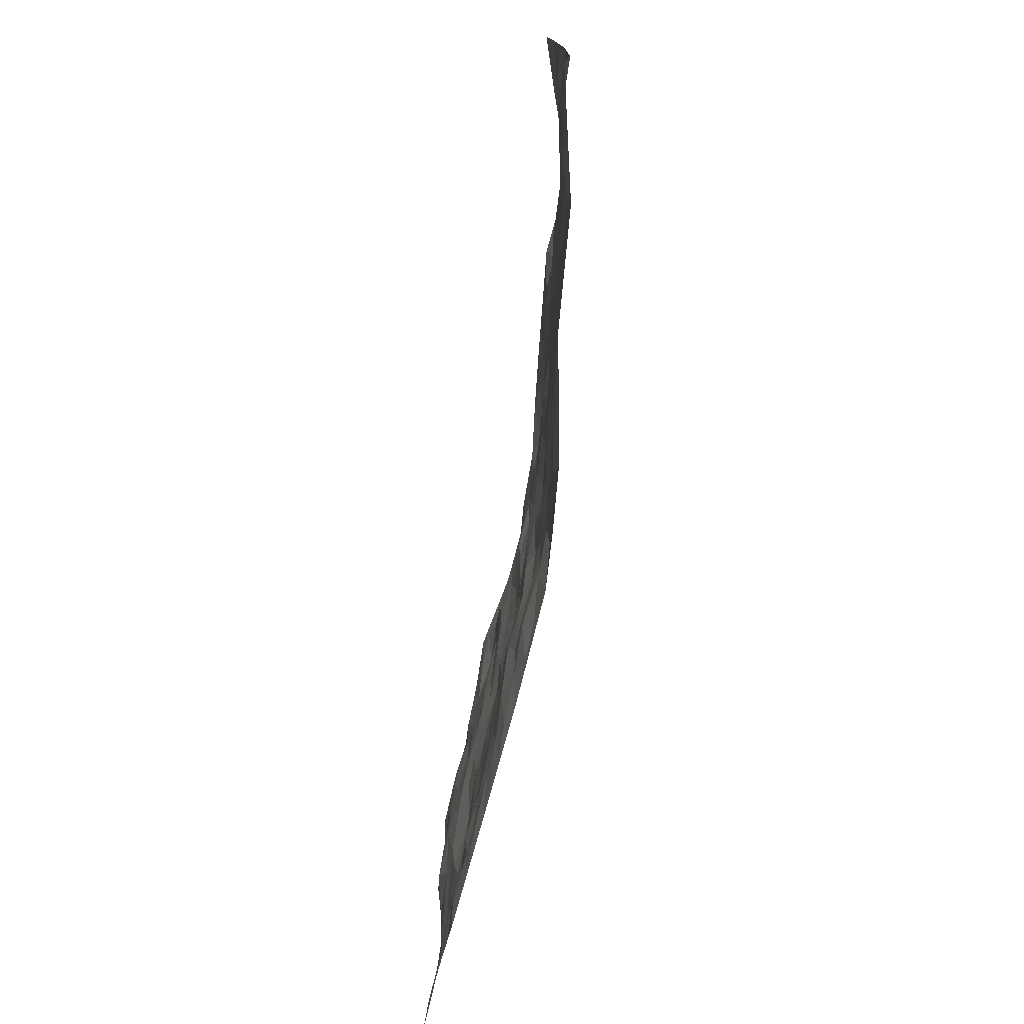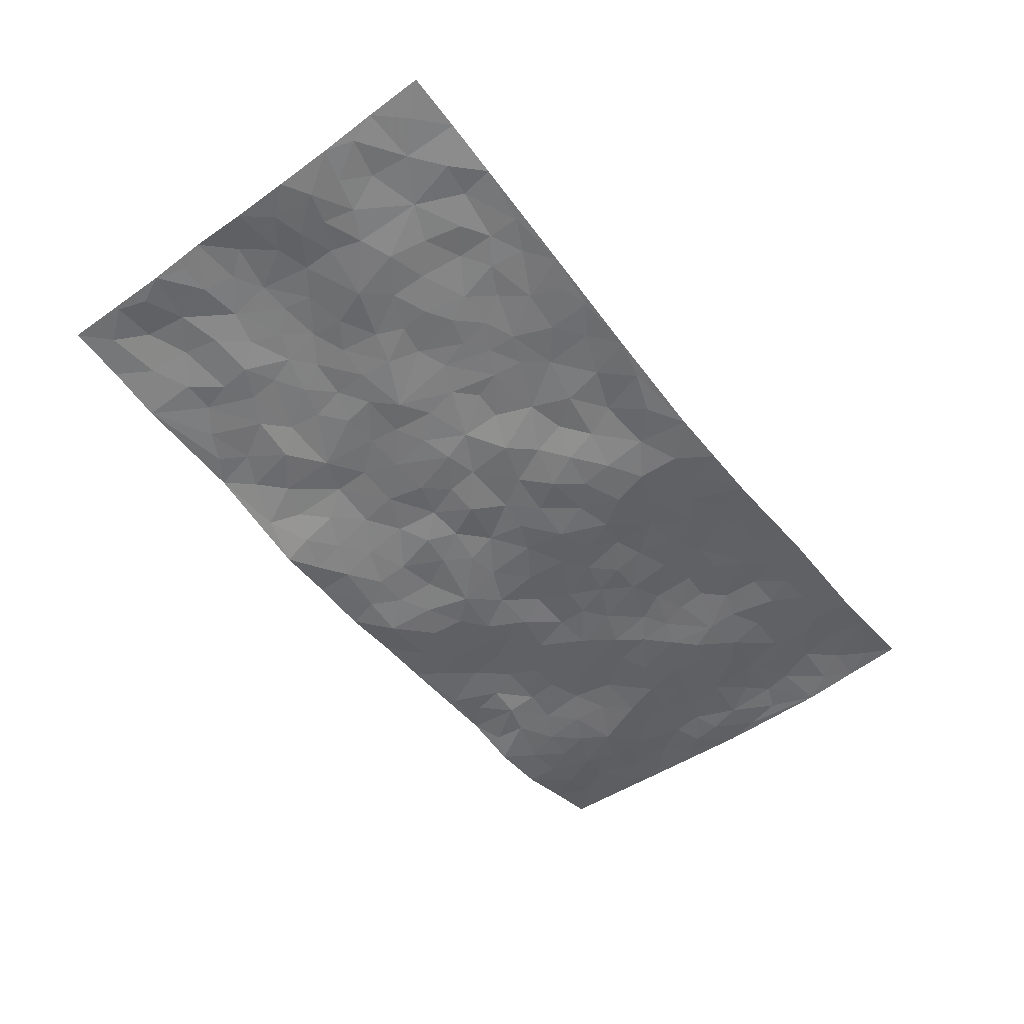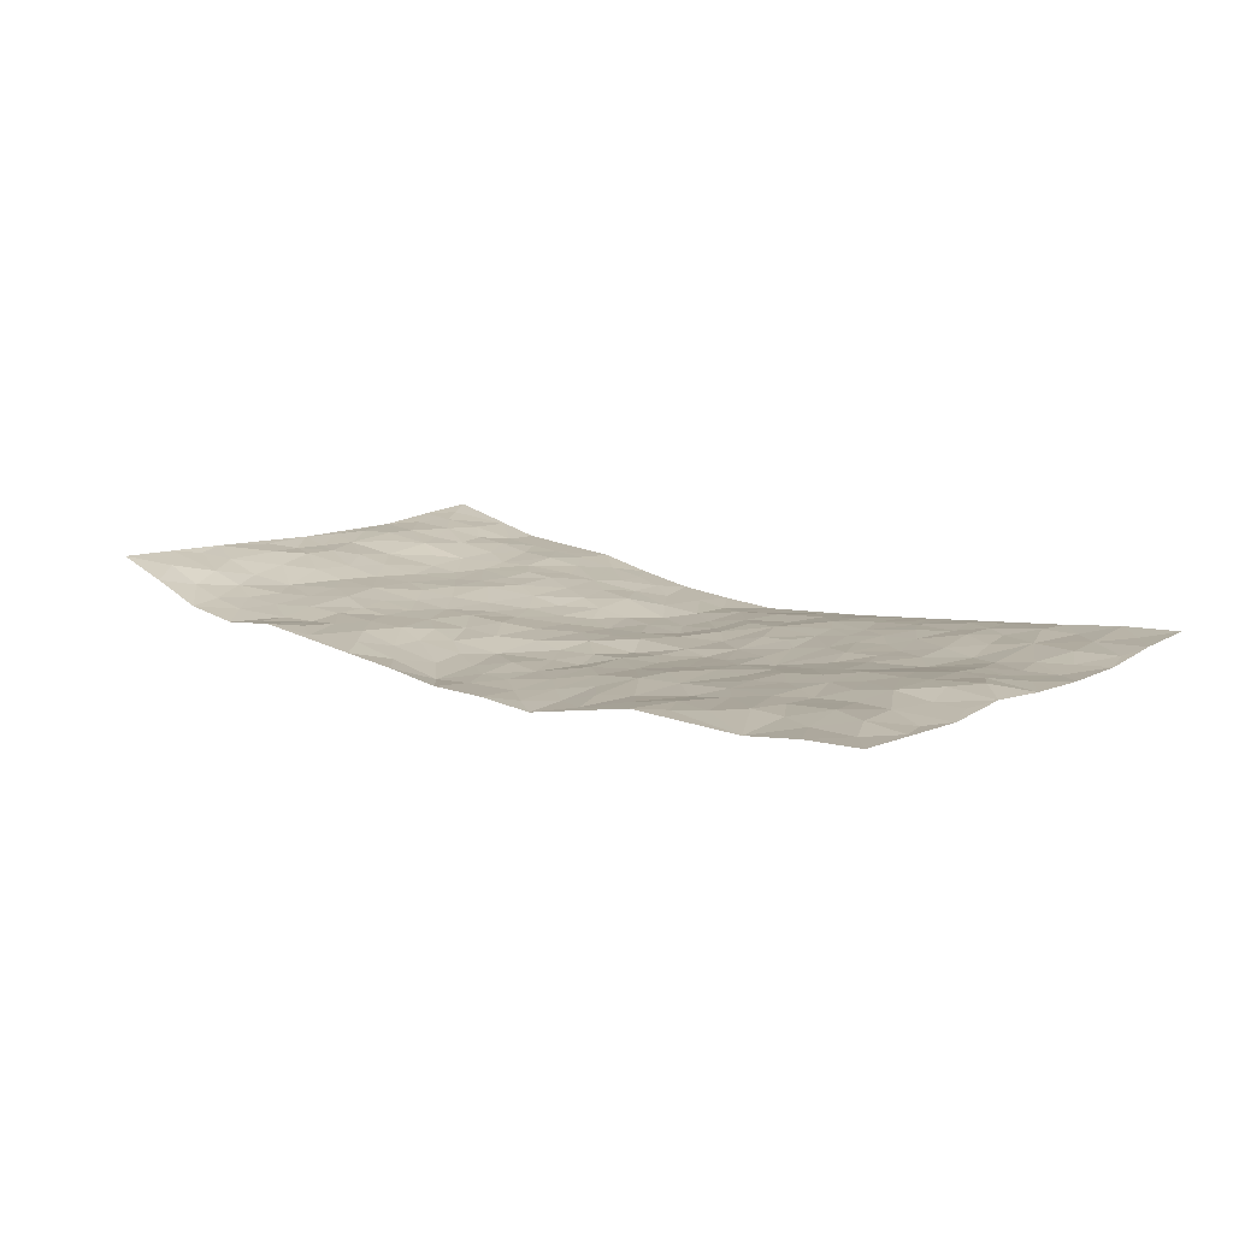
<metadata>
{"format":"obj","ext":"obj","renderer":"f3d","projection":"perspective","resolution":1024,"background":"white","views":[{"elev":-73.4,"azim":81.6,"up":"+Y"},{"elev":-54.3,"azim":-52.6,"up":"+Z"},{"elev":12.9,"azim":-137.2,"up":"+Z"}]}
</metadata>
<code>
v -0.983 0.00232 0.05216
v -0.9828 0.998 0.0389
v 0.9804 0.002517 0.06289
v 0.9734 1 0.07732
v -0.8 0.3922 0.02338
v -0.983 0.5007 0.03206
v -0.8619 0.3577 0.02201
v -0.0006229 0.003108 -0.05317
v -0.9844 0.2508 0.02969
v -0.9273 0.3381 0.02167
v -0.7375 0.00162 0.02621
v -0.9835 0.1269 0.04489
v -0.7142 0.2923 0.008803
v -0.8598 0.002331 0.04309
v -0.845 0.2884 0.02228
v -0.492 0.001929 -0.002592
v -0.9628 0.1888 0.03555
v -0.2934 0.1675 -0.008767
v -0.7804 0.3217 0.01643
v -0.8665 0.1206 0.03412
v -0.9278 0.06438 0.04183
v -0.7992 0.0643 0.02799
v -0.6753 0.1267 0.01694
v -0.7265 0.07482 0.02836
v -0.8779 0.2079 0.03406
v -0.9148 0.2703 0.02597
v -0.7726 0.1772 0.02618
v -0.6952 0.2096 0.01637
v -0.8674 0.4878 0.03483
v -0.9843 0.3758 0.0278
v -0.7373 0.997 0.01185
v -0.5384 0.2224 0.004155
v 0.2611 0.1578 -0.02809
v -0.9827 0.7485 0.03007
v -0.3684 0.3934 -0.01235
v -0.7854 0.7522 0.02802
v -0.8018 0.8308 0.03414
v -0.5838 0.4421 0.005896
v -0.6019 0.6051 0.01554
v -0.4905 0.9972 0.01129
v -0.9598 0.6864 0.0362
v -0.6632 0.5617 0.0237
v -0.392 0.7533 -0.008804
v -0.5112 0.2799 -0.001382
v -0.461 0.2253 -0.001611
v -0.4965 0.1623 0.004472
v -0.4504 0.6361 -0.005949
v -0.3683 0.5597 -0.01443
v 0.1667 0.4744 -0.03425
v -0.3342 0.2215 -0.007996
v -0.2112 0.611 -0.02827
v -0.3766 0.6289 -0.00901
v -0.3031 0.05831 -0.01721
v -0.6295 0.7096 0.01533
v -0.3959 0.1946 -0.005935
v -0.8744 0.6173 0.04509
v -0.03821 0.3493 -0.04328
v 0.05795 0.3403 -0.04104
v 0.2995 0.4514 -0.02549
v -0.09538 0.5518 -0.03878
v -0.1658 0.5563 -0.03049
v 0.09271 0.6307 -0.0302
v -0.6356 0.346 0.006686
v -0.7508 0.5732 0.03218
v -0.9546 0.8094 0.0307
v -0.5615 0.1292 0.008262
v -0.3692 0.01283 -0.0156
v -0.7981 0.4655 0.03008
v -0.6189 0.1723 0.01723
v -0.6162 0.01823 0.01306
v -0.2465 0.003105 -0.03058
v -0.6174 0.0882 0.01524
v -0.5482 0.05317 0.008546
v -0.4329 0.03771 -0.006768
v -0.4524 0.1042 -0.0009882
v -0.8941 0.685 0.03453
v -0.9746 0.8733 0.03408
v -0.7391 0.5083 0.0277
v -0.0005392 0.9979 -0.03719
v -0.805 0.6748 0.03841
v -0.564 0.3149 0.000898
v -0.5149 0.4609 -0.003406
v 0.006595 0.5719 -0.02791
v -0.04942 0.4835 -0.02947
v 0.003568 0.4205 -0.03628
v -0.1237 0.1289 -0.02658
v -0.5713 0.6693 0.00887
v -0.9183 0.5615 0.04801
v -0.7343 0.6906 0.02868
v -0.4502 0.2971 -0.003497
v -0.6335 0.2673 0.01021
v -0.503 0.6878 0.003416
v -0.1736 0.4854 -0.0297
v -0.2635 0.4363 -0.02441
v -0.6493 0.6483 0.01873
v -0.01029 0.1177 -0.04075
v -0.4175 0.5103 -0.0161
v -0.3439 0.2886 -0.01025
v -0.2418 0.5039 -0.03081
v -0.181 0.3822 -0.03105
v -0.9827 0.6244 0.04288
v -0.7073 0.6221 0.02609
v -0.8155 0.5789 0.04005
v -0.3633 0.1106 -0.008609
v -0.5236 0.5328 -0.0001459
v -0.6862 0.4061 0.007246
v -0.1296 0.3249 -0.02892
v -0.1481 0.2503 -0.02106
v -0.5193 0.611 0.006101
v 0.1098 0.7287 -0.04212
v -0.00341 0.2156 -0.04625
v -0.07309 0.274 -0.04008
v 0.004905 0.2892 -0.04516
v -0.4307 0.3639 -0.005446
v -0.1963 0.185 -0.02277
v -0.6566 0.4876 0.01389
v -0.5586 0.381 0.003037
v -0.4937 0.3916 0.0003061
v -0.309 0.5243 -0.02206
v -0.2588 0.3511 -0.01444
v -0.3568 0.4672 -0.01691
v -0.2256 0.2718 -0.01283
v -0.0907 0.412 -0.03083
v -0.5966 0.531 0.01166
v -0.09137 0.1991 -0.03171
v -0.2138 0.09442 -0.02405
v -0.3997 0.2584 -0.005513
v -0.9313 0.4378 0.03039
v -0.8708 0.4207 0.02633
v 0.09297 0.4236 -0.04092
v 0.2084 0.238 -0.02449
v 0.08325 0.5174 -0.03115
v 0.01985 0.4887 -0.03293
v 0.1674 0.3936 -0.03734
v 0.7939 0.497 0.03166
v 0.2216 0.4343 -0.03198
v 0.2668 0.3139 -0.01956
v 0.1613 0.5677 -0.02777
v 0.1215 0.9963 -0.02486
v -0.2941 0.6197 -0.0203
v 0.4258 0.8793 -0.005586
v 0.4922 0.9972 0.003521
v -0.2146 0.7806 -0.01907
v -0.05867 0.8638 -0.03954
v -0.3224 0.3491 -0.01088
v -0.461 0.5656 -0.005728
v -0.07464 0.05419 -0.04363
v -0.1591 0.02347 -0.03725
v 0.1232 0.00243 -0.04849
v 0.01371 0.8599 -0.04201
v -0.01647 0.6997 -0.03903
v 0.4232 0.1966 -0.006254
v 0.3422 0.29 -0.01249
v 0.5949 0.5261 0.0005432
v 0.5279 0.5467 -0.003973
v 0.4571 0.1351 -0.002847
v 0.5246 0.2276 0.003737
v 0.4156 0.3618 -0.004962
v 0.02311 0.6407 -0.03685
v -0.05918 0.6277 -0.03387
v -0.1464 0.7295 -0.02543
v -0.08702 0.693 -0.03841
v -0.06016 0.7909 -0.03738
v -0.1364 0.633 -0.02723
v 0.02159 0.7746 -0.03626
v 0.2448 0.9978 -0.01506
v -0.01917 0.9264 -0.04113
v -0.2705 0.8454 -0.0188
v -0.2008 0.8794 -0.02944
v -0.3165 0.7803 -0.006724
v -0.2485 0.9967 -0.04098
v -0.2286 0.696 -0.02154
v -0.3186 0.6997 -0.01016
v -0.1405 0.8293 -0.03062
v -0.1245 0.9977 -0.03473
v 0.2194 0.7457 -0.03103
v 0.1747 0.6674 -0.02784
v 0.329 0.595 -0.0204
v 0.2628 0.5233 -0.0268
v 0.2678 0.6656 -0.02588
v 0.4263 0.7438 -0.01088
v 0.3578 0.6829 -0.01879
v 0.287 0.7328 -0.01982
v 0.06881 0.9292 -0.04909
v 0.07964 0.8228 -0.04424
v 0.1469 0.8577 -0.04381
v 0.2516 0.8728 -0.02435
v 0.3223 0.7928 -0.01171
v 0.2334 0.5956 -0.02056
v -0.8846 0.867 0.03846
v -0.6849 0.8155 0.01929
v -0.8721 0.7741 0.03594
v -0.8594 0.9978 0.02994
v -0.9249 0.9392 0.03439
v -0.8133 0.9202 0.02514
v -0.7361 0.8842 0.02065
v -0.6077 0.9282 0.01552
v -0.6647 0.8848 0.02143
v -0.6905 0.7448 0.01656
v -0.563 0.8134 0.009011
v -0.6246 0.7801 0.01474
v -0.513 0.8996 0.009074
v -0.3934 0.877 -0.007297
v -0.5471 0.959 0.01185
v -0.468 0.8151 -0.007562
v -0.4442 0.9349 0.002798
v -0.3479 0.9714 -0.01806
v -0.5141 0.7599 0.004725
v -0.322 0.9003 -0.01454
v -0.2614 0.929 -0.03094
v 0.1578 0.7846 -0.04036
v 0.2561 0.8039 -0.02616
v 0.1888 0.9326 -0.02898
v 0.3942 0.8114 -0.00646
v 0.3376 0.8799 -0.005788
v 0.3827 0.9816 -0.004597
v 0.2887 0.9368 -0.0105
v 0.4434 0.947 -0.00108
v 0.3831 0.4934 -0.01852
v 0.328 0.529 -0.02369
v 0.4871 0.604 -0.01132
v 0.4349 0.6643 -0.01511
v 0.409 0.5879 -0.02085
v 0.3539 0.1902 -0.0121
v 0.4834 0.3348 -0.002017
v 0.4626 0.5223 -0.01345
v 0.3484 0.3882 -0.01532
v -0.1256 0.9139 -0.03938
v -0.186 0.9566 -0.03879
v 0.3211 0.1331 -0.01766
v 0.6146 0.01491 0.006859
v 0.2017 0.3339 -0.02928
v 0.2728 0.385 -0.02652
v 0.5861 0.2478 0.005268
v 0.7381 0.9982 0.00256
v 0.9816 0.2514 0.04555
v 0.4942 0.8116 -0.005692
v 0.7211 0.4873 0.01713
v 0.4908 0.7464 -0.004547
v 0.9819 0.5007 0.04936
v 0.6723 0.2942 0.009457
v 0.5122 0.4679 -0.005169
v 0.7794 0.3117 0.03326
v 0.5646 0.4155 -0.005322
v 0.4911 0.001632 -0.0004395
v 0.09053 0.2527 -0.04679
v 0.5066 0.07691 0.003272
v 0.1355 0.3195 -0.0415
v 0.4176 0.2669 -0.002995
v 0.8757 0.266 0.04555
v 0.6453 0.4617 0.001684
v 0.58 0.08237 0.007925
v 0.4511 0.4262 -0.004291
v 0.611 0.3716 -0.003128
v 0.2872 0.2328 -0.01798
v 0.4799 0.2718 0.001619
v 0.2653 0.07866 -0.02907
v 0.3693 0.002211 -0.02277
v 0.2469 0.00257 -0.04065
v 0.2021 0.115 -0.0375
v 0.06834 0.1702 -0.04791
v 0.1453 0.19 -0.03783
v 0.6147 0.1478 0.01114
v 0.7799 0.4232 0.02381
v 0.7504 0.2218 0.02663
v 0.6536 0.08122 0.01198
v 0.6728 0.3846 0.005497
v 0.7211 0.3395 0.01633
v 0.8878 0.327 0.04691
v 0.7483 0.5675 0.02229
v 0.6944 0.1461 0.02103
v 0.7662 0.1508 0.02667
v 0.8422 0.3683 0.03955
v 0.945 0.3504 0.04772
v 0.889 0.4392 0.03957
v 0.585 0.3129 -0.0006454
v 0.8224 0.1068 0.03904
v 0.3335 0.06331 -0.02071
v 0.4124 0.06869 -0.009986
v 0.07147 0.07827 -0.05158
v 0.1435 0.07262 -0.0455
v 0.9791 0.7507 0.06447
v 0.7353 0.0802 0.01724
v 0.6577 0.2162 0.01464
v 0.9639 0.4255 0.0474
v 0.9101 0.5097 0.03928
v 0.8106 0.2512 0.03534
v 0.5344 0.1484 0.008675
v 0.7383 0.002528 0.0131
v 0.5053 0.3942 -0.003464
v 0.9417 0.06482 0.05525
v 0.9812 0.1271 0.05493
v 0.8417 0.1813 0.04296
v 0.9004 0.1255 0.05012
v 0.8325 0.01013 0.03269
v 0.9399 0.1892 0.04795
v 0.6699 0.5555 0.00728
v 0.696 0.6326 0.00891
v 0.5885 0.6358 0.006739
v 0.8293 0.6916 0.03214
v 0.6356 0.7711 0.003185
v 0.9591 0.6257 0.05359
v 0.771 0.6418 0.02295
v 0.8578 0.5954 0.03982
v 0.7388 0.7436 0.007864
v 0.849 0.5308 0.03885
v 0.9195 0.5748 0.0412
v 0.8938 0.6597 0.04924
v 0.6441 0.6922 0.00762
v 0.5687 0.7238 0.005045
v 0.5129 0.6744 -0.004085
v 0.8549 0.8527 0.03948
v 0.7168 0.8709 0.005033
v 0.8163 0.7769 0.02459
v 0.8991 0.7785 0.04808
v 0.7849 0.8442 0.01706
v 0.9734 0.8755 0.07011
v 0.6988 0.8021 0.005408
v 0.9544 0.8125 0.06033
v 0.746 0.9314 0.008259
v 0.8553 0.9991 0.04127
v 0.6151 0.9978 -0.01189
v 0.8243 0.9263 0.02511
v 0.9056 0.929 0.05613
v 0.6656 0.9341 -0.002625
v 0.5602 0.9008 -0.009363
v 0.4944 0.8808 -0.01139
v 0.5536 0.969 -0.005961
v 0.5734 0.8216 -0.001803
v 0.6404 0.8603 -0.00148
f 29 6 128
f 12 21 20
f 26 10 9
f 55 45 46
f 27 19 15
f 26 9 17
f 101 6 88
f 12 1 21
f 7 15 19
f 125 86 96
f 84 123 85
f 129 29 128
f 25 27 15
f 12 20 17
f 73 75 66
f 22 14 11
f 26 17 25
f 9 12 17
f 25 15 26
f 5 129 7
f 52 146 48
f 55 18 50
f 7 19 5
f 20 27 25
f 124 82 105
f 41 76 34
f 20 14 22
f 14 20 21
f 14 21 1
f 24 22 11
f 24 27 22
f 72 66 69
f 69 32 91
f 70 24 11
f 24 23 27
f 17 20 25
f 27 20 22
f 10 15 7
f 10 26 15
f 23 28 27
f 27 13 19
f 28 23 69
f 13 27 28
f 119 121 94
f 10 7 129
f 6 30 128
f 9 10 30
f 36 192 80
f 80 102 89
f 118 81 44
f 64 103 78
f 115 126 86
f 45 32 46
f 91 63 13
f 129 68 29
f 95 87 54
f 95 54 199
f 202 40 204
f 82 97 105
f 29 88 6
f 18 55 104
f 148 126 71
f 38 82 124
f 50 18 122
f 117 82 38
f 5 19 106
f 82 117 118
f 80 64 102
f 127 45 55
f 194 77 190
f 98 35 114
f 39 124 105
f 127 50 98
f 106 19 13
f 66 75 46
f 39 95 42
f 63 117 38
f 95 89 102
f 101 56 76
f 51 140 99
f 18 53 126
f 62 83 132
f 45 127 90
f 112 113 57
f 103 29 68
f 130 85 58
f 109 39 105
f 35 94 121
f 113 246 58
f 151 165 163
f 120 100 94
f 114 127 98
f 192 190 65
f 95 39 87
f 36 191 37
f 67 104 74
f 56 101 88
f 13 63 106
f 192 34 76
f 268 241 243
f 108 115 125
f 93 84 60
f 133 84 85
f 156 288 157
f 101 76 41
f 80 103 64
f 105 97 146
f 99 61 51
f 92 109 47
f 125 96 111
f 158 227 153
f 75 104 55
f 69 66 32
f 81 91 32
f 106 78 68
f 42 64 78
f 77 34 65
f 24 70 72
f 75 73 16
f 16 71 67
f 2 34 77
f 13 28 91
f 103 56 88
f 56 80 76
f 72 69 23
f 11 16 70
f 16 73 70
f 16 67 74
f 115 18 126
f 24 72 23
f 73 72 70
f 16 74 75
f 72 73 66
f 32 45 44
f 84 83 60
f 66 46 32
f 78 106 116
f 117 63 81
f 67 53 104
f 103 68 78
f 69 91 28
f 36 80 89
f 106 38 116
f 106 68 5
f 81 118 117
f 62 132 138
f 32 44 81
f 53 67 71
f 57 58 85
f 123 100 107
f 93 60 61
f 33 230 224
f 8 96 147
f 132 133 130
f 140 48 119
f 93 100 123
f 122 98 50
f 164 60 160
f 53 71 126
f 125 112 108
f 193 194 195
f 75 55 46
f 63 91 81
f 56 103 80
f 196 198 31
f 18 104 53
f 121 48 97
f 38 106 63
f 118 97 82
f 97 35 121
f 51 172 140
f 130 134 49
f 87 39 109
f 288 252 263
f 97 114 35
f 47 43 92
f 57 113 58
f 248 130 58
f 34 101 41
f 114 90 127
f 116 124 42
f 145 94 35
f 118 114 97
f 167 79 175
f 98 145 35
f 85 123 57
f 43 47 52
f 199 36 89
f 42 78 116
f 159 83 62
f 88 29 103
f 74 104 75
f 118 44 90
f 173 140 172
f 42 95 102
f 190 192 37
f 65 190 77
f 89 95 199
f 125 111 112
f 92 87 109
f 18 115 122
f 177 180 176
f 112 57 107
f 109 105 146
f 93 94 100
f 285 286 275
f 96 86 147
f 137 232 131
f 57 123 107
f 87 92 208
f 49 134 136
f 132 130 49
f 161 164 162
f 50 127 55
f 122 108 107
f 122 107 100
f 48 140 52
f 118 90 114
f 99 119 94
f 123 84 93
f 36 37 192
f 48 121 119
f 120 122 100
f 39 42 124
f 38 124 116
f 248 58 246
f 44 45 90
f 98 122 120
f 146 52 47
f 94 93 99
f 168 209 170
f 212 183 188
f 202 197 200
f 42 102 64
f 107 108 112
f 99 93 61
f 8 280 96
f 112 111 113
f 125 115 86
f 115 108 122
f 128 30 10
f 5 68 129
f 10 129 128
f 132 49 138
f 83 84 133
f 130 133 85
f 83 133 132
f 248 134 130
f 156 152 224
f 151 110 165
f 212 186 211
f 153 224 249
f 254 251 244
f 246 261 262
f 225 158 249
f 49 136 179
f 185 184 150
f 214 188 181
f 181 188 182
f 161 163 174
f 143 170 172
f 110 211 185
f 184 79 167
f 174 228 169
f 62 110 159
f 163 150 144
f 210 169 229
f 170 143 168
f 176 211 110
f 98 120 145
f 94 145 120
f 48 146 97
f 109 146 47
f 148 86 126
f 147 86 148
f 71 8 148
f 8 147 148
f 244 276 254
f 232 136 134
f 174 143 161
f 60 83 160
f 163 162 151
f 159 160 83
f 261 281 262
f 259 281 149
f 219 220 59
f 246 113 111
f 33 255 131
f 157 256 152
f 137 255 153
f 230 278 279
f 262 260 33
f 154 155 242
f 131 255 137
f 248 131 232
f 281 280 149
f 259 258 278
f 220 179 59
f 159 151 160
f 162 160 151
f 164 61 60
f 228 174 144
f 144 174 163
f 159 110 151
f 161 172 164
f 186 184 185
f 161 162 163
f 61 164 51
f 160 162 164
f 187 217 213
f 150 163 165
f 205 202 200
f 79 184 139
f 170 43 173
f 174 169 143
f 161 143 172
f 167 144 150
f 176 180 183
f 172 170 173
f 223 226 221
f 185 150 165
f 99 140 119
f 207 206 203
f 172 51 164
f 43 52 173
f 173 52 140
f 167 175 228
f 228 229 169
f 210 168 169
f 177 110 62
f 189 138 179
f 62 138 177
f 136 232 233
f 181 182 222
f 150 184 167
f 178 180 189
f 49 179 138
f 177 138 189
f 180 178 182
f 178 179 220
f 307 308 304
f 222 223 221
f 215 187 188
f 176 183 212
f 187 213 186
f 214 215 188
f 185 211 186
f 237 181 239
f 182 188 183
f 110 185 165
f 216 215 141
f 211 176 212
f 182 183 180
f 176 110 177
f 213 184 186
f 178 189 179
f 177 189 180
f 195 190 37
f 197 198 200
f 195 194 190
f 34 192 65
f 80 192 76
f 37 196 195
f 194 2 77
f 193 2 194
f 196 37 191
f 31 193 195
f 198 196 191
f 31 195 196
f 199 201 191
f 197 204 31
f 198 191 201
f 31 198 197
f 201 199 54
f 36 199 191
f 54 208 201
f 208 43 205
f 208 54 87
f 198 201 200
f 206 205 203
f 43 170 203
f 210 207 209
f 40 202 206
f 31 204 40
f 197 202 204
f 208 205 200
f 43 203 205
f 205 206 202
f 203 209 207
f 171 40 207
f 40 206 207
f 208 200 201
f 43 208 92
f 170 209 203
f 168 143 169
f 207 210 171
f 168 210 209
f 188 187 212
f 212 187 186
f 166 139 213
f 184 213 139
f 237 214 181
f 215 214 141
f 216 141 218
f 213 217 166
f 142 166 216
f 217 216 166
f 187 215 217
f 216 217 215
f 237 141 214
f 142 216 218
f 223 222 182
f 179 136 59
f 223 220 219
f 267 238 251
f 237 327 141
f 223 182 178
f 158 290 253
f 220 223 178
f 59 233 227
f 233 59 136
f 248 246 131
f 153 249 158
f 251 254 267
f 223 219 226
f 111 261 246
f 297 251 238
f 276 256 157
f 167 228 144
f 229 228 175
f 175 171 229
f 229 171 210
f 260 257 33
f 265 271 272
f 266 289 283
f 269 243 250
f 249 224 152
f 266 283 271
f 227 233 137
f 253 227 158
f 325 313 320
f 135 264 275
f 310 329 239
f 270 298 297
f 249 256 225
f 275 273 269
f 311 222 221
f 155 154 299
f 234 276 157
f 310 311 299
f 222 239 181
f 221 226 155
f 266 263 252
f 242 290 244
f 264 273 275
f 273 264 243
f 242 244 154
f 276 290 225
f 288 234 157
f 240 282 302
f 275 286 306
f 225 290 158
f 234 263 284
f 241 254 276
f 233 232 137
f 137 153 227
f 264 135 238
f 244 251 154
f 260 259 257
f 227 253 219
f 33 224 255
f 154 297 299
f 240 302 307
f 297 154 251
f 264 268 243
f 253 226 219
f 271 284 263
f 277 294 293
f 290 242 253
f 241 234 284
f 59 227 219
f 242 155 226
f 252 245 231
f 157 152 156
f 257 230 33
f 152 256 249
f 278 230 257
f 262 33 131
f 224 153 255
f 259 278 257
f 134 248 232
f 230 279 224
f 96 261 111
f 261 96 280
f 280 281 261
f 246 262 131
f 252 247 245
f 268 267 241
f 283 277 272
f 288 247 252
f 275 274 285
f 295 291 294
f 267 268 264
f 263 234 288
f 309 310 299
f 290 276 244
f 283 272 271
f 267 254 241
f 265 243 241
f 236 240 285
f 297 238 270
f 303 305 298
f 241 276 234
f 221 155 299
f 272 277 293
f 250 243 287
f 286 285 240
f 284 271 265
f 271 263 266
f 295 3 291
f 225 256 276
f 241 284 265
f 289 266 231
f 3 292 291
f 321 235 323
f 293 294 296
f 279 278 258
f 245 279 258
f 279 156 224
f 260 281 259
f 280 8 149
f 262 281 260
f 231 266 252
f 267 264 238
f 306 304 270
f 283 289 295
f 243 269 273
f 236 269 250
f 294 292 296
f 274 236 285
f 269 274 275
f 250 287 293
f 245 289 231
f 236 274 269
f 156 279 247
f 242 226 253
f 247 279 245
f 243 265 287
f 288 156 247
f 265 272 293
f 296 292 236
f 293 287 265
f 295 294 277
f 277 283 295
f 236 250 296
f 289 3 295
f 292 294 291
f 293 296 250
f 300 304 308
f 325 320 235
f 329 330 326
f 270 304 303
f 270 303 298
f 309 305 301
f 135 306 270
f 299 297 298
f 298 309 299
f 238 135 270
f 300 314 305
f 303 300 305
f 304 306 307
f 300 303 304
f 282 319 315
f 322 325 235
f 275 306 135
f 307 306 286
f 240 307 286
f 308 307 302
f 302 282 308
f 308 282 315
f 305 309 298
f 310 309 301
f 310 301 329
f 310 239 311
f 222 311 239
f 299 311 221
f 319 312 315
f 312 323 316
f 301 305 318
f 305 314 316
f 300 308 315
f 316 314 312
f 312 314 315
f 315 314 300
f 323 312 324
f 316 313 318
f 282 4 317
f 330 313 325
f 4 321 324
f 235 320 323
f 282 317 319
f 312 319 317
f 326 325 322
f 316 320 313
f 316 318 305
f 142 218 327
f 327 218 141
f 316 323 320
f 324 312 317
f 4 324 317
f 321 323 324
f 318 313 330
f 328 326 322
f 326 327 329
f 329 327 237
f 326 328 327
f 322 142 328
f 327 328 142
f 329 237 239
f 301 318 330
f 326 330 325
f 330 329 301

</code>
